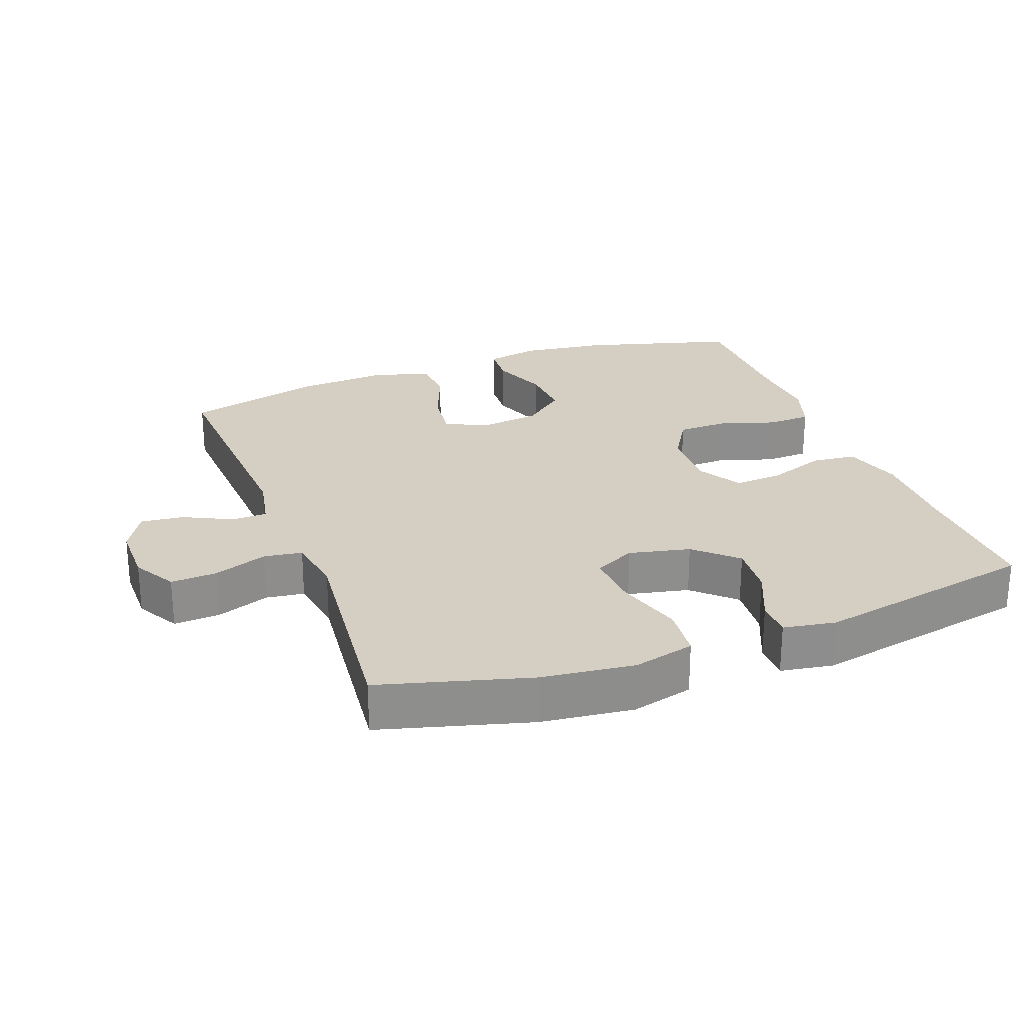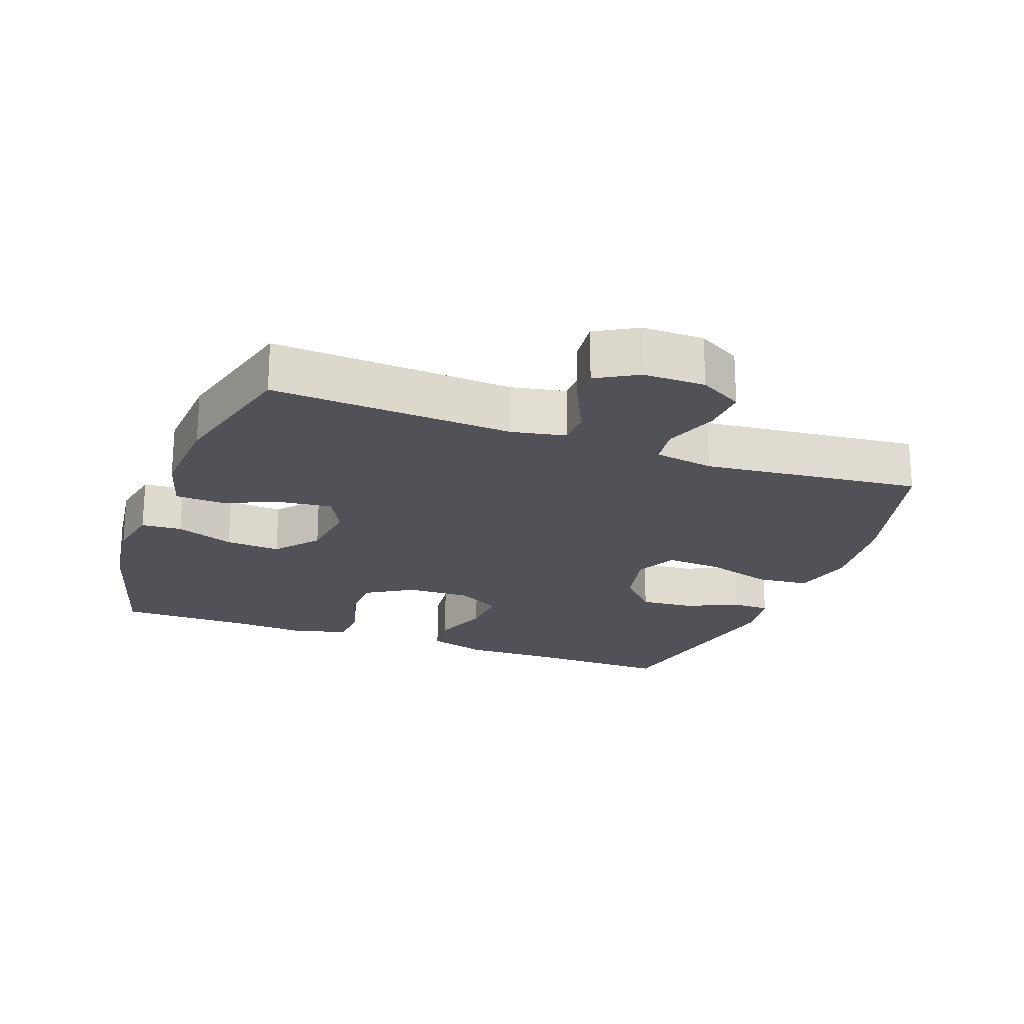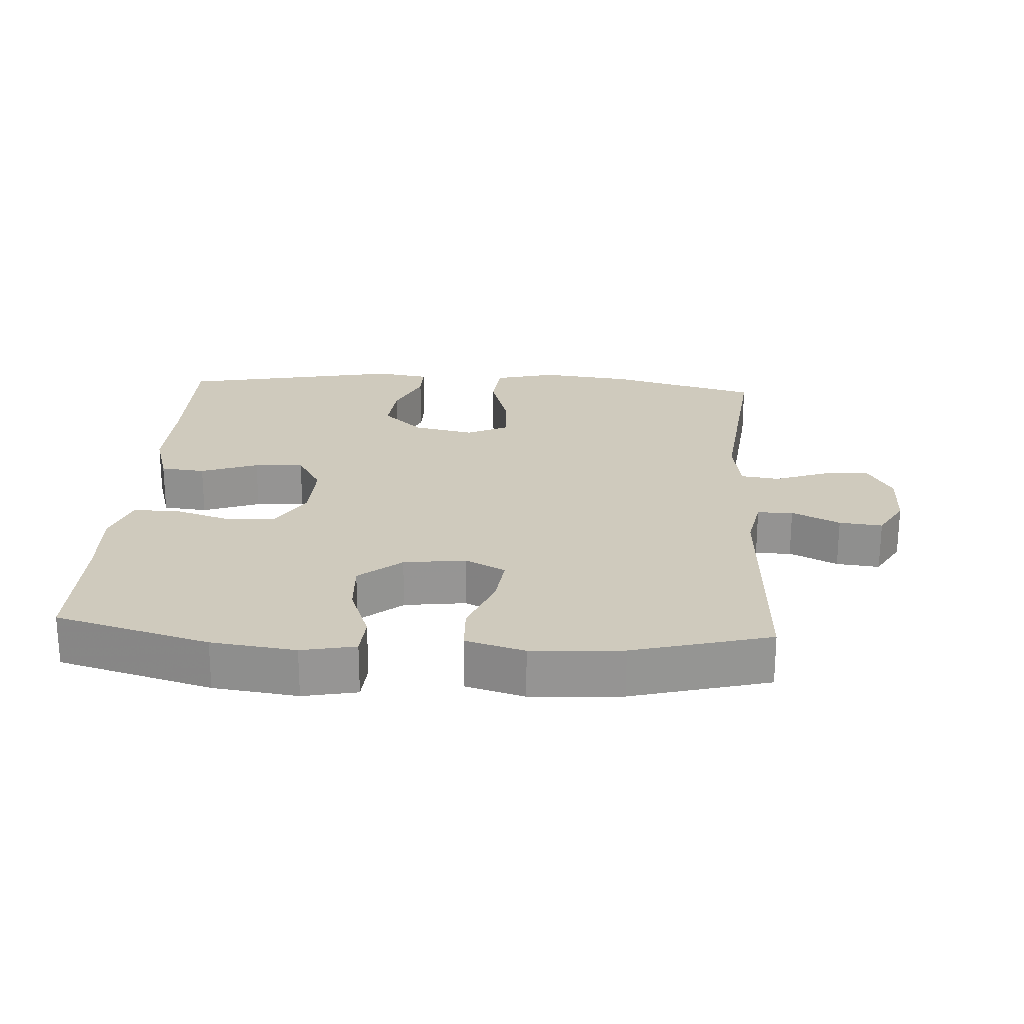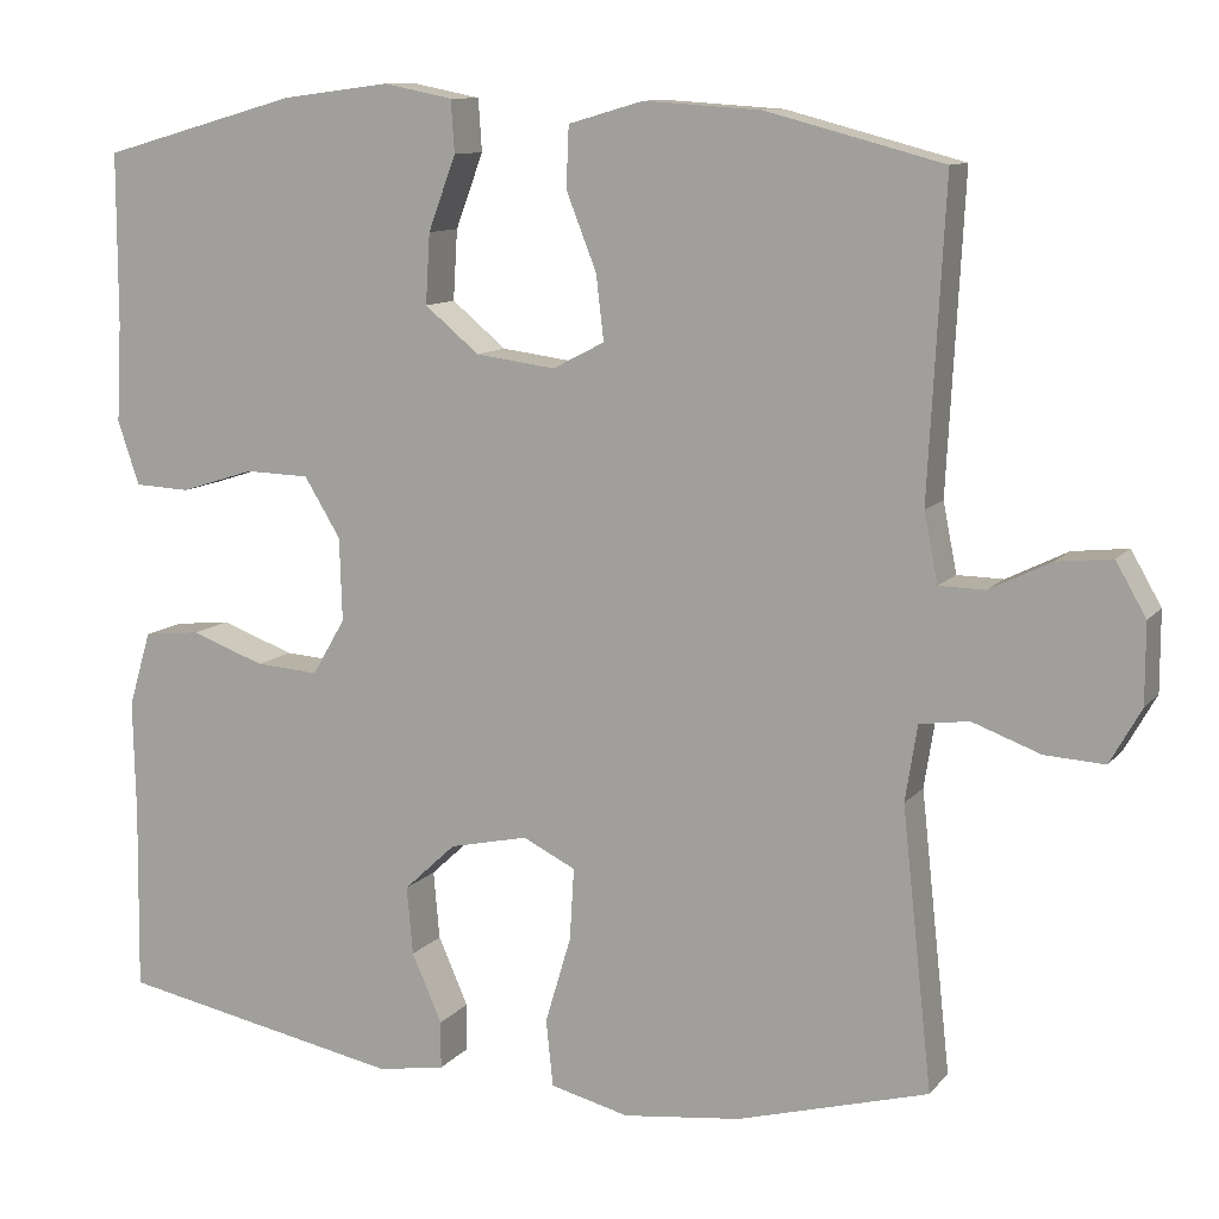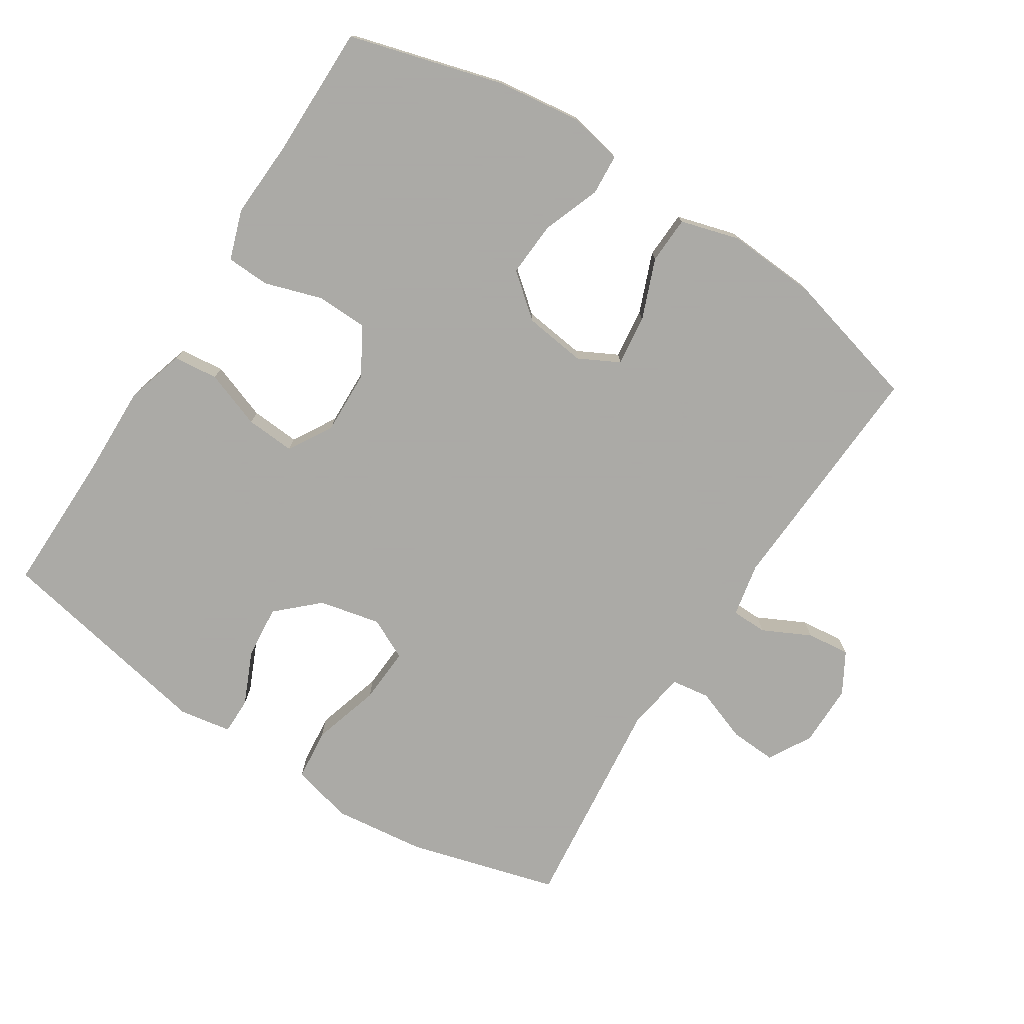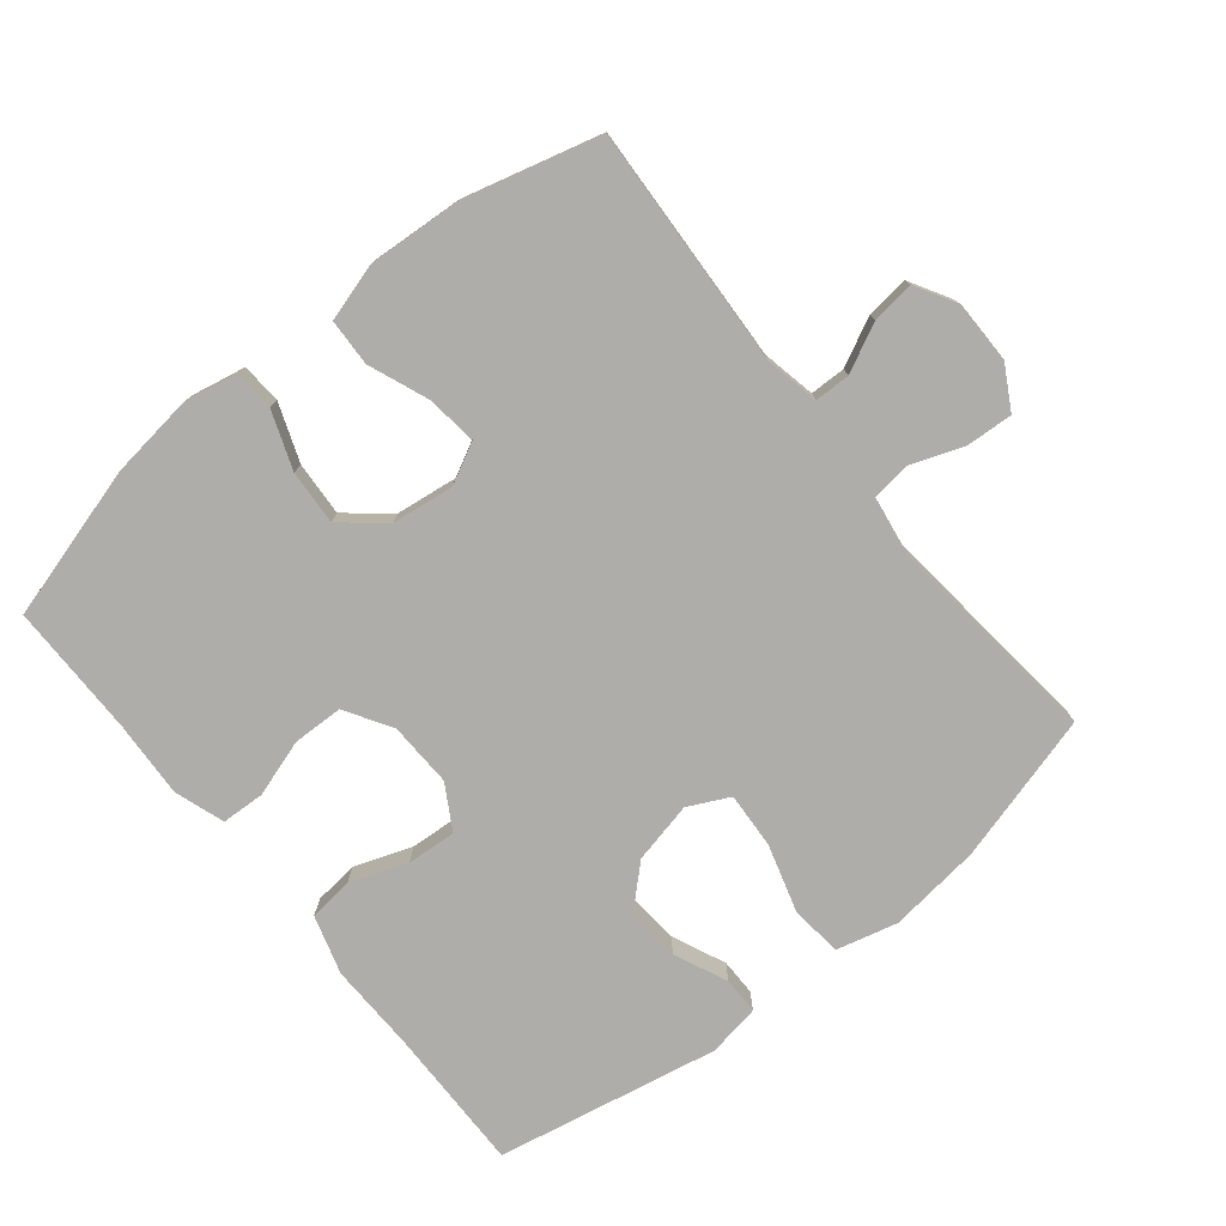
<metadata>
{"format":"obj","ext":"obj","renderer":"f3d","projection":"perspective","resolution":1024,"background":"white","views":[{"elev":25.6,"azim":159.5,"up":"+Y"},{"elev":-21.5,"azim":69.7,"up":"+Y"},{"elev":22.9,"azim":3.5,"up":"+Y"},{"elev":10.7,"azim":23.0,"up":"+Z"},{"elev":-75.7,"azim":-32.6,"up":"+Y"},{"elev":-77.3,"azim":39.0,"up":"+Y"}]}
</metadata>
<code>
v 0.5 0.07 0.5
v 0.481 0.07 0.142
v 0.497 0.07 0.062
v 0.55 0.07 0.061
v 0.621 0.07 0.096
v 0.685 0.07 0.103
v 0.72 0.07 0.042
v 0.72 0.07 -0.05
v 0.684 0.07 -0.114
v 0.615 0.07 -0.11
v 0.536 0.07 -0.081
v 0.479 0.07 -0.089
v 0.465 0.07 -0.177
v 0.5 0.07 -0.5
v 0.279 0.07 -0.561
v 0.142 0.07 -0.577
v 0.051 0.07 -0.554
v 0.043 0.07 -0.477
v 0.073 0.07 -0.376
v 0.078 0.07 -0.293
v 0.017 0.07 -0.263
v -0.074 0.07 -0.283
v -0.134 0.07 -0.339
v -0.127 0.07 -0.418
v -0.092 0.07 -0.497
v -0.092 0.07 -0.552
v -0.17 0.07 -0.565
v -0.5 0.07 -0.5
v -0.497 0.07 -0.285
v -0.5 0.07 -0.152
v -0.474 0.07 -0.065
v -0.408 0.07 -0.058
v -0.323 0.07 -0.089
v -0.25 0.07 -0.094
v -0.212 0.07 -0.029
v -0.215 0.07 0.067
v -0.257 0.07 0.136
v -0.332 0.07 0.138
v -0.417 0.07 0.111
v -0.481 0.07 0.114
v -0.506 0.07 0.188
v -0.5 0.07 0.302
v -0.5 0.07 0.5
v -0.272 0.07 0.564
v -0.147 0.07 0.58
v -0.067 0.07 0.564
v -0.063 0.07 0.504
v -0.095 0.07 0.418
v -0.1 0.07 0.337
v -0.037 0.07 0.285
v 0.055 0.07 0.273
v 0.115 0.07 0.304
v 0.106 0.07 0.379
v 0.071 0.07 0.468
v 0.074 0.07 0.538
v 0.161 0.07 0.563
v 0.296 0.07 0.554
v 0.5 0 0.5
v 0.481 0 0.142
v 0.497 0 0.062
v 0.55 0 0.061
v 0.621 0 0.096
v 0.685 0 0.103
v 0.72 0 0.042
v 0.72 0 -0.05
v 0.684 0 -0.114
v 0.615 0 -0.11
v 0.536 0 -0.081
v 0.479 0 -0.089
v 0.465 0 -0.177
v 0.5 0 -0.5
v 0.279 0 -0.561
v 0.142 0 -0.577
v 0.051 0 -0.554
v 0.043 0 -0.477
v 0.073 0 -0.376
v 0.078 0 -0.293
v 0.017 0 -0.263
v -0.074 0 -0.283
v -0.134 0 -0.339
v -0.127 0 -0.418
v -0.092 0 -0.497
v -0.092 0 -0.552
v -0.17 0 -0.565
v -0.5 0 -0.5
v -0.497 0 -0.285
v -0.5 0 -0.152
v -0.474 0 -0.065
v -0.408 0 -0.058
v -0.323 0 -0.089
v -0.25 0 -0.094
v -0.212 0 -0.029
v -0.215 0 0.067
v -0.257 0 0.136
v -0.332 0 0.138
v -0.417 0 0.111
v -0.481 0 0.114
v -0.506 0 0.188
v -0.5 0 0.302
v -0.5 0 0.5
v -0.272 0 0.564
v -0.147 0 0.58
v -0.067 0 0.564
v -0.063 0 0.504
v -0.095 0 0.418
v -0.1 0 0.337
v -0.037 0 0.285
v 0.055 0 0.273
v 0.115 0 0.304
v 0.106 0 0.379
v 0.071 0 0.468
v 0.074 0 0.538
v 0.161 0 0.563
v 0.296 0 0.554
f 57 1 2
f 56 57 2
f 55 56 2
f 54 55 2
f 53 54 2
f 52 53 2 3
f 51 52 3
f 50 51 3
f 46 47 48
f 45 46 48
f 44 45 48
f 43 44 48
f 42 43 48
f 42 48 49
f 41 42 49
f 40 41 49
f 39 40 49
f 38 39 49
f 37 38 49 50
f 31 32 33
f 30 31 33
f 29 30 33
f 28 29 33
f 27 28 33
f 26 27 33
f 25 26 33
f 24 25 33
f 23 24 33 34
f 22 23 34 35
f 17 18 19
f 16 17 19
f 15 16 19
f 14 15 19
f 13 14 19
f 12 13 19 20
f 9 10 11
f 8 9 11
f 7 8 11
f 6 7 11
f 5 6 11
f 4 5 11
f 3 4 11 12
f 12 20 21
f 3 12 21
f 50 3 21
f 37 50 21
f 36 37 21
f 21 22 35 36
f 59 58 114
f 59 114 113
f 59 113 112
f 59 112 111
f 59 111 110
f 60 59 110 109
f 60 109 108
f 60 108 107
f 105 104 103
f 105 103 102
f 105 102 101
f 105 101 100
f 105 100 99
f 106 105 99
f 106 99 98
f 106 98 97
f 106 97 96
f 106 96 95
f 107 106 95 94
f 90 89 88
f 90 88 87
f 90 87 86
f 90 86 85
f 90 85 84
f 90 84 83
f 90 83 82
f 90 82 81
f 91 90 81 80
f 92 91 80 79
f 76 75 74
f 76 74 73
f 76 73 72
f 76 72 71
f 76 71 70
f 77 76 70 69
f 68 67 66
f 68 66 65
f 68 65 64
f 68 64 63
f 68 63 62
f 68 62 61
f 69 68 61 60
f 78 77 69
f 78 69 60
f 78 60 107
f 78 107 94
f 78 94 93
f 93 92 79 78
f 1 58 59 2
f 2 59 60 3
f 3 60 61 4
f 4 61 62 5
f 5 62 63 6
f 6 63 64 7
f 7 64 65 8
f 8 65 66 9
f 9 66 67 10
f 10 67 68 11
f 11 68 69 12
f 12 69 70 13
f 13 70 71 14
f 14 71 72 15
f 15 72 73 16
f 16 73 74 17
f 17 74 75 18
f 18 75 76 19
f 19 76 77 20
f 20 77 78 21
f 21 78 79 22
f 22 79 80 23
f 23 80 81 24
f 24 81 82 25
f 25 82 83 26
f 26 83 84 27
f 27 84 85 28
f 28 85 86 29
f 29 86 87 30
f 30 87 88 31
f 31 88 89 32
f 32 89 90 33
f 33 90 91 34
f 34 91 92 35
f 35 92 93 36
f 36 93 94 37
f 37 94 95 38
f 38 95 96 39
f 39 96 97 40
f 40 97 98 41
f 41 98 99 42
f 42 99 100 43
f 43 100 101 44
f 44 101 102 45
f 45 102 103 46
f 46 103 104 47
f 47 104 105 48
f 48 105 106 49
f 49 106 107 50
f 50 107 108 51
f 51 108 109 52
f 52 109 110 53
f 53 110 111 54
f 54 111 112 55
f 55 112 113 56
f 56 113 114 57
f 57 114 58 1

</code>
